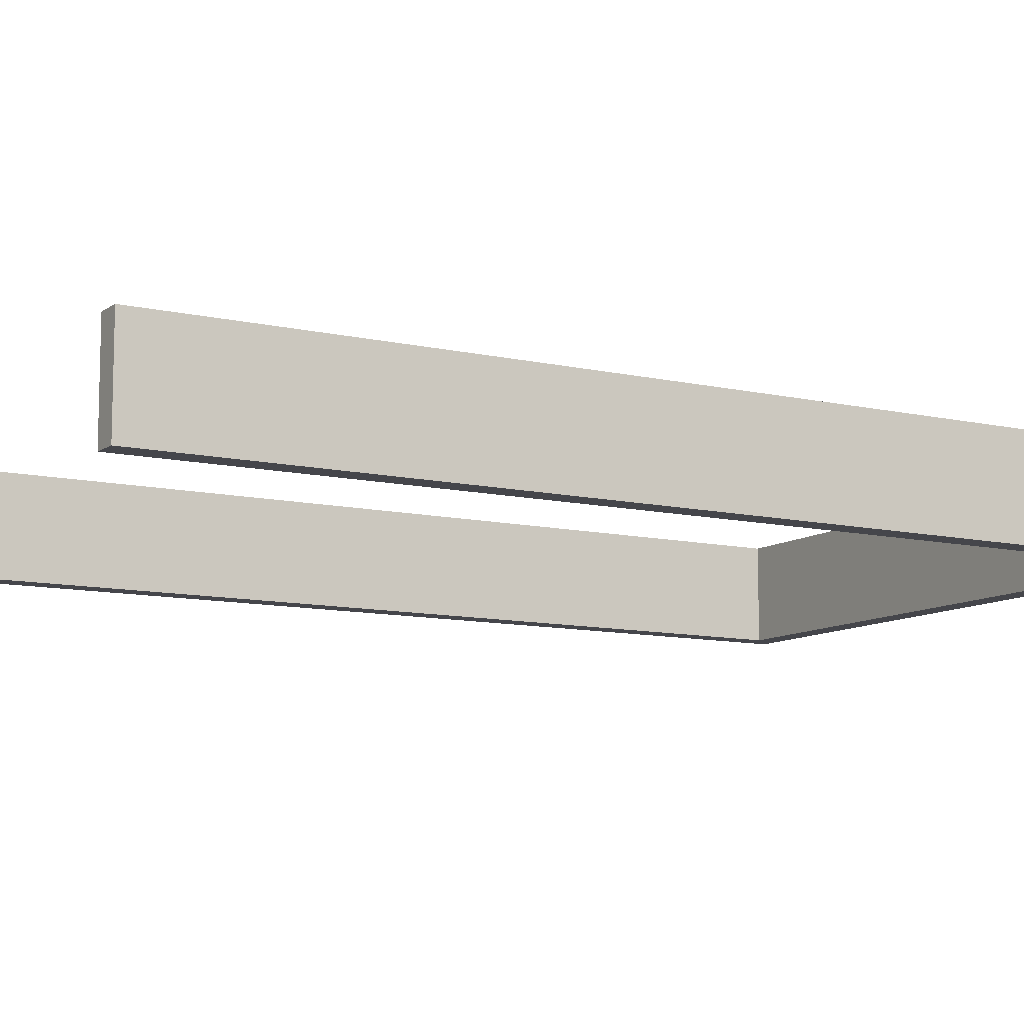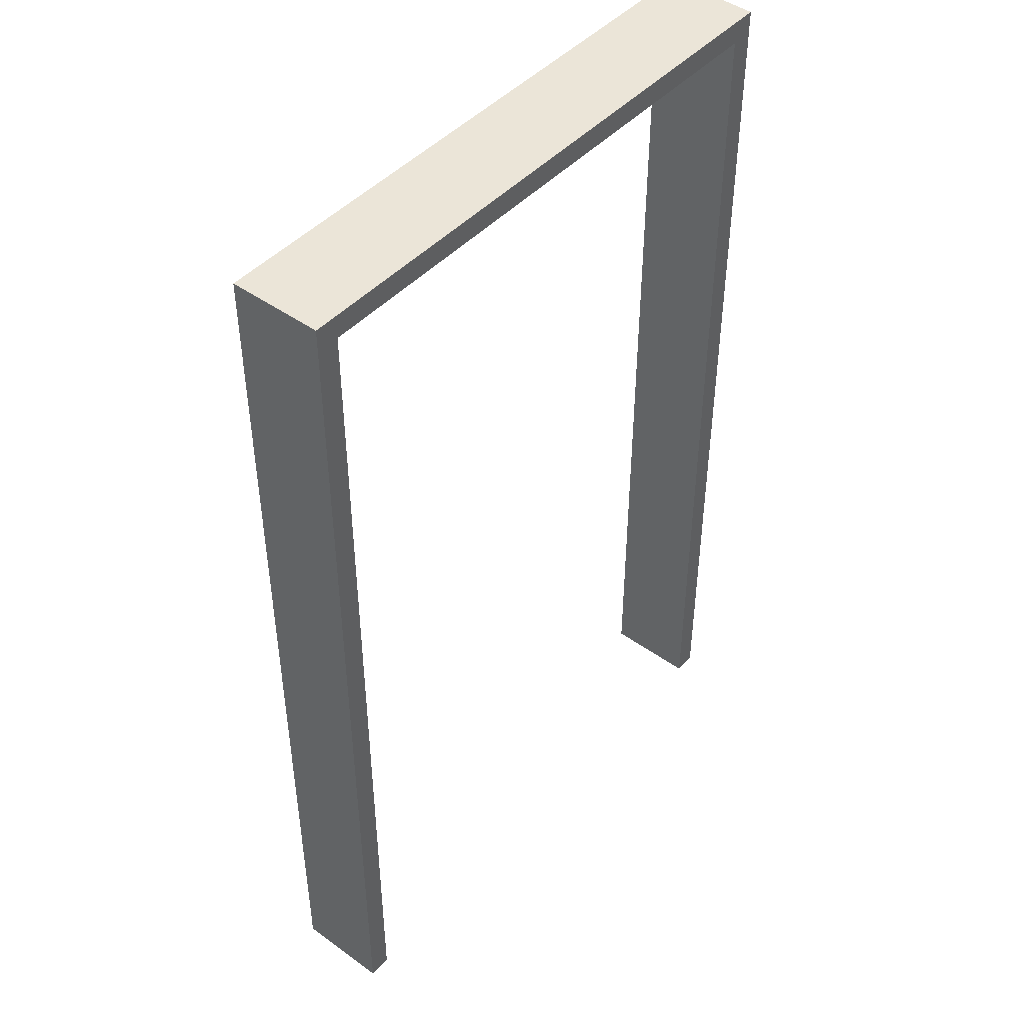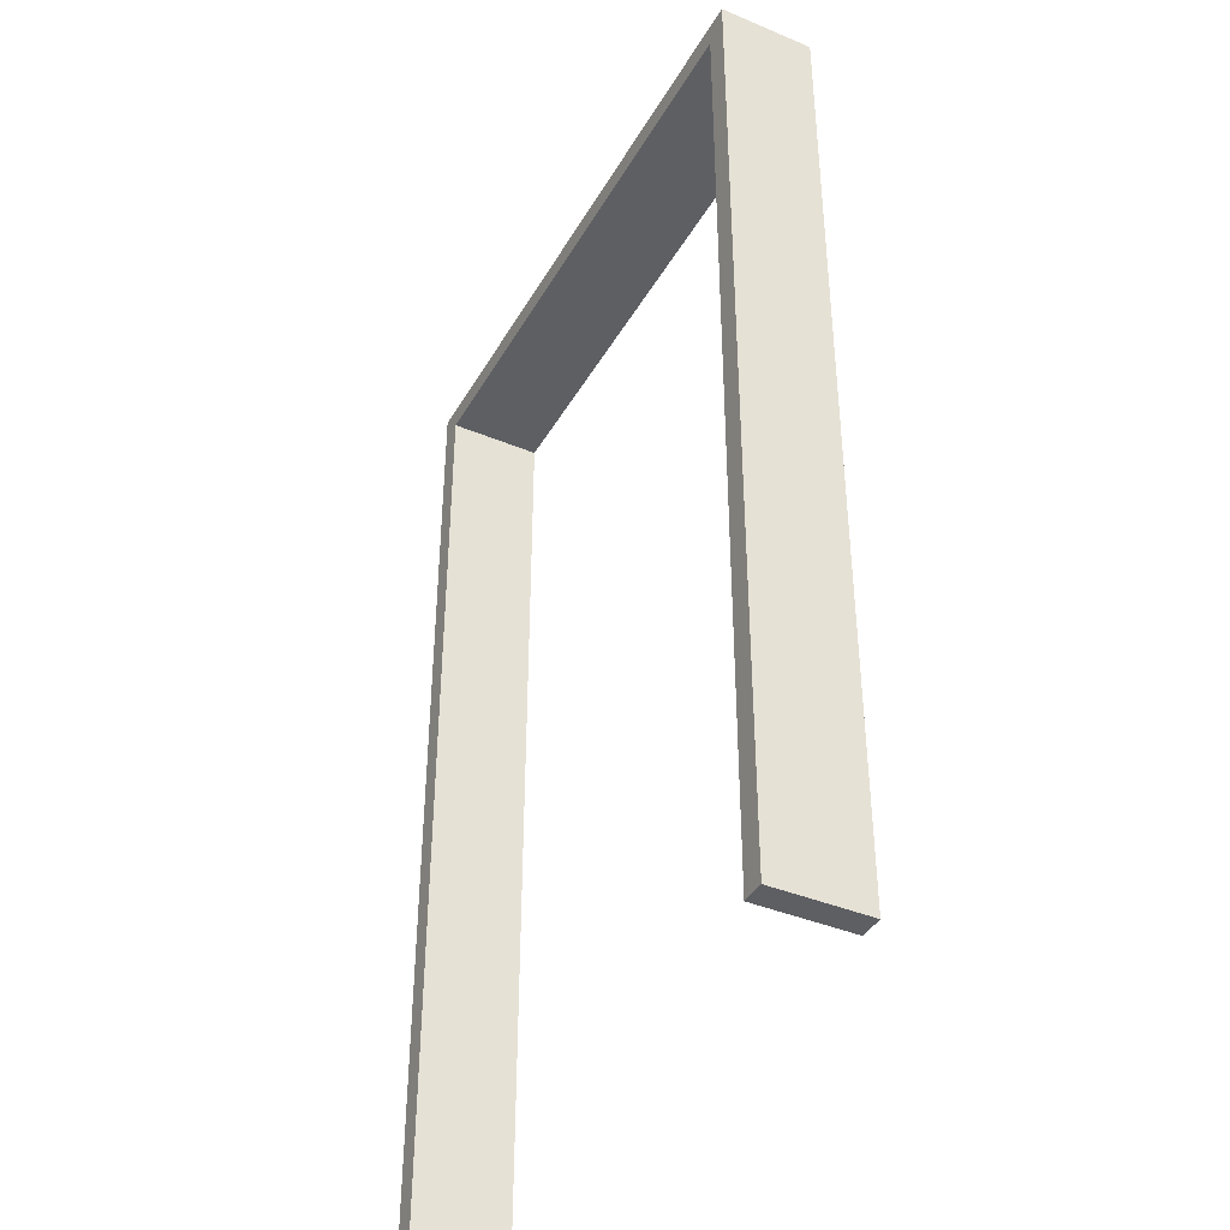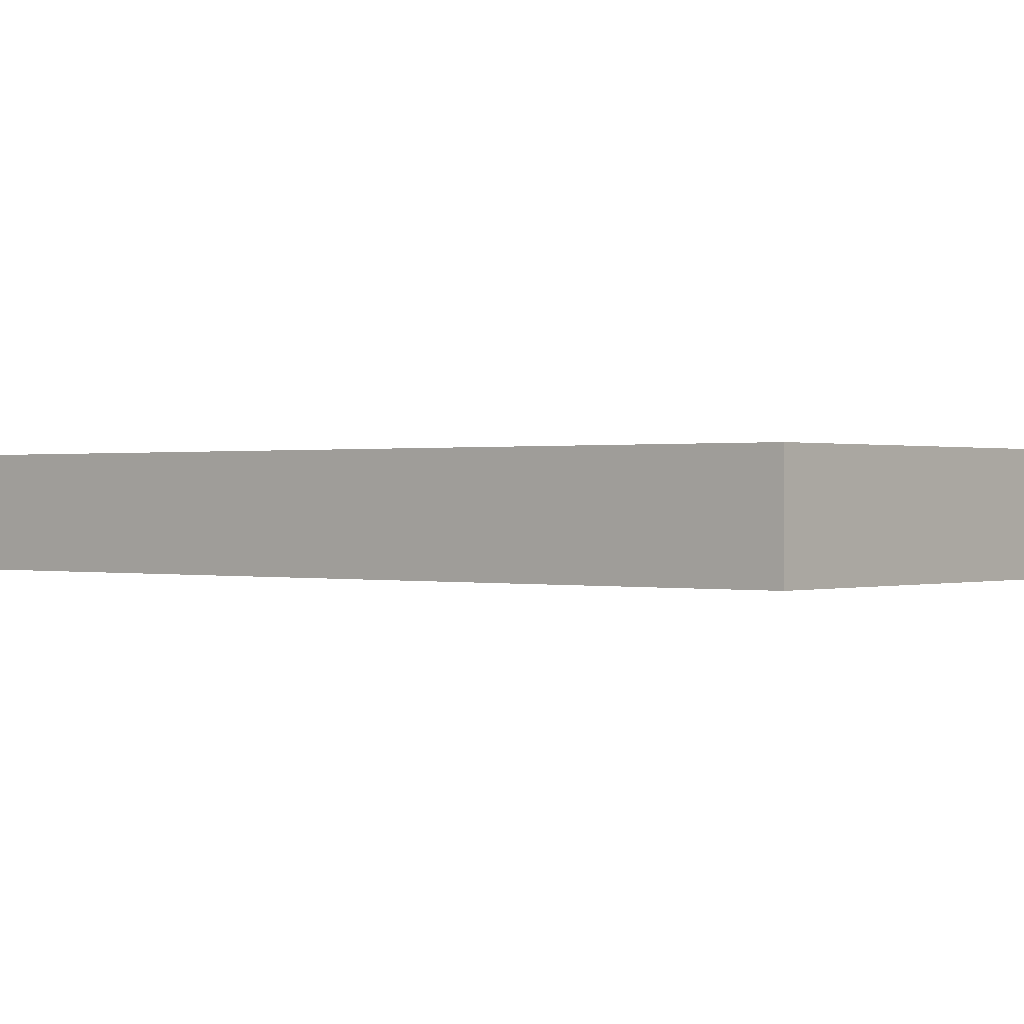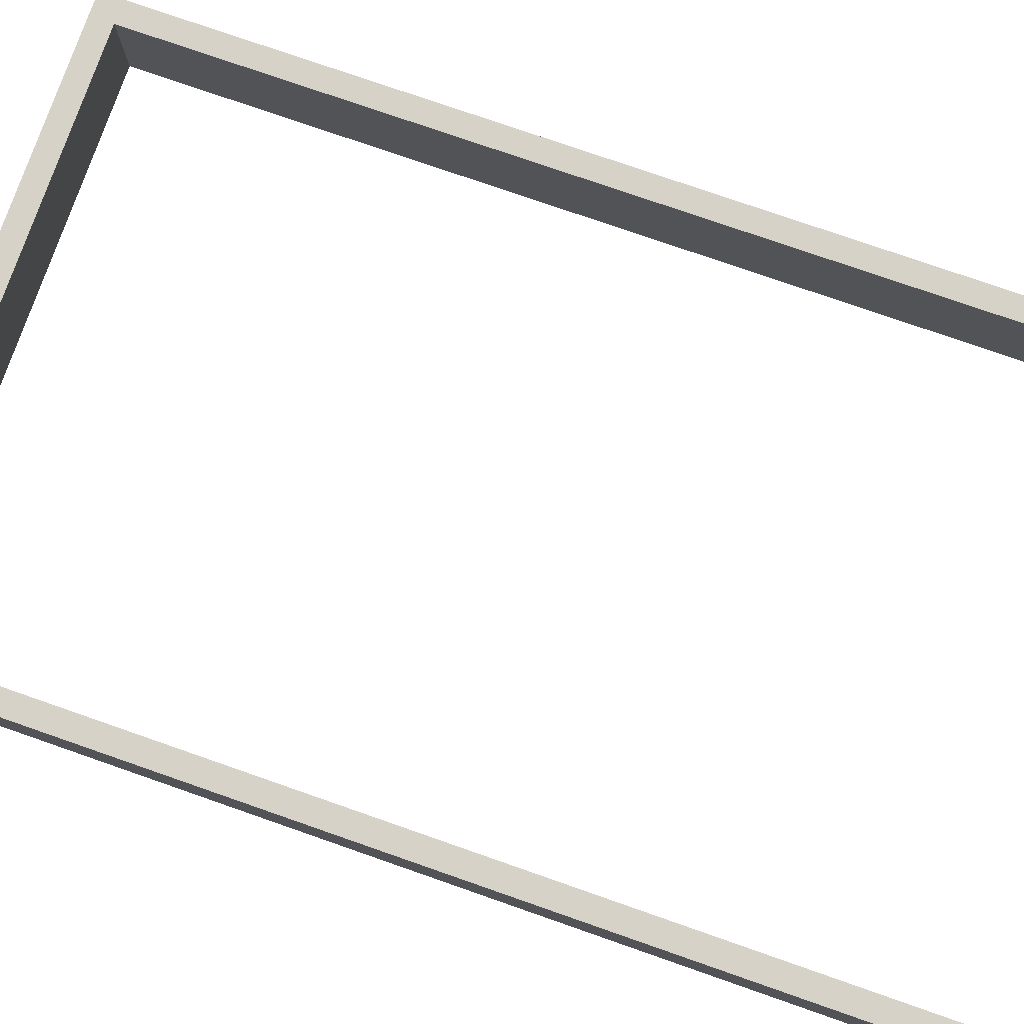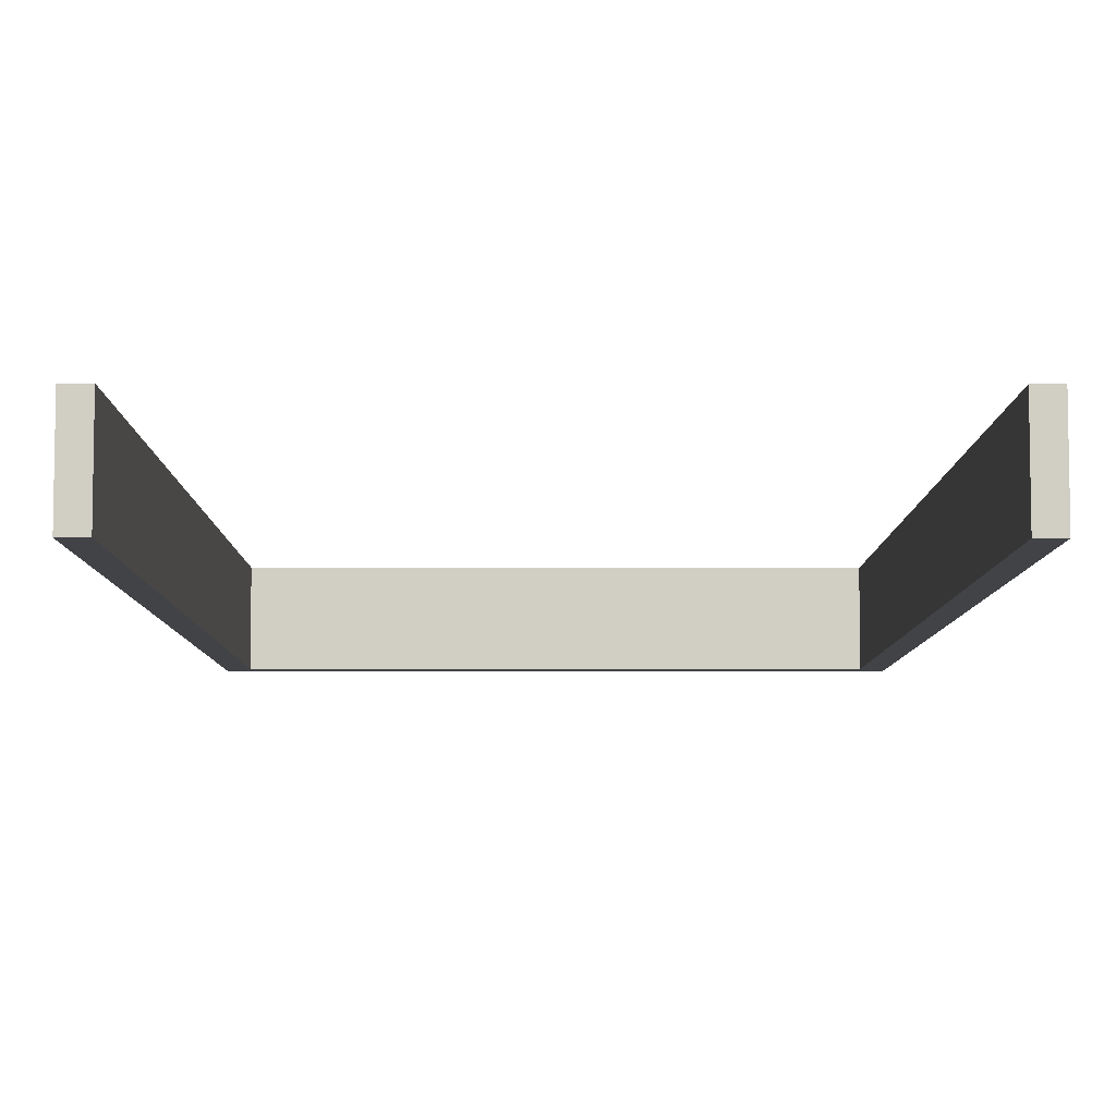
<metadata>
{"format":"obj","ext":"obj","renderer":"f3d","projection":"perspective","resolution":1024,"background":"white","views":[{"elev":-10.1,"azim":59.3,"up":"+Z"},{"elev":45.7,"azim":129.6,"up":"+Y"},{"elev":-40.0,"azim":62.7,"up":"+Y"},{"elev":0.3,"azim":130.1,"up":"+Z"},{"elev":77.3,"azim":-70.8,"up":"+Z"},{"elev":-7.0,"azim":-0.3,"up":"+Z"}]}
</metadata>
<code>
o room1_templatewofloor.001
v 0.96 0 10.24
v 1.04 0 10.24
v 1.04 3.28 10.24
v 0.96 3.28 10.24
v 0.96 0 10.24
v 0.96 0 9.92
v 1.04 0 9.92
v 1.04 0 10.24
v 1.04 0 10.24
v 1.04 0 9.92
v 1.04 3.28 9.92
v 1.04 3.28 10.24
v 0.96 3.28 9.92
v 0.96 3.28 10.24
v 1.04 3.28 10.24
v 1.04 3.28 9.92
v 0.96 0 10.24
v 0.96 3.28 10.24
v 0.96 3.28 9.92
v 0.96 0 9.92
v 0.96 3.28 9.92
v 1.04 3.28 9.92
v 1.04 0 9.92
v 0.96 0 9.92
v -0.96 0 10.24
v -0.96 3.28 10.24
v -1.04 3.28 10.24
v -1.04 0 10.24
v -1.04 0 10.24
v -1.04 0 9.92
v -0.96 0 9.92
v -0.96 0 10.24
v -1.04 0 10.24
v -1.04 3.28 10.24
v -1.04 3.28 9.92
v -1.04 0 9.92
v -0.96 3.28 10.24
v -0.96 3.28 9.92
v -1.04 3.28 9.92
v -1.04 3.28 10.24
v -0.96 3.28 9.92
v -0.96 3.28 10.24
v -0.96 0 10.24
v -0.96 0 9.92
v -1.04 3.28 9.92
v -0.96 3.28 9.92
v -0.96 0 9.92
v -1.04 0 9.92
v 0.96 3.2 10.24
v 0.96 3.28 10.24
v -0.96 3.28 10.24
v -0.96 3.2 10.24
v -0.96 3.28 9.92
v -0.96 3.28 10.24
v 0.96 3.28 10.24
v 0.96 3.28 9.92
v -0.96 3.28 10.24
v -0.96 3.28 9.92
v -0.96 3.2 9.92
v -0.96 3.2 10.24
v 0.96 3.28 9.92
v 0.96 3.28 10.24
v 0.96 3.2 10.24
v 0.96 3.2 9.92
v -0.96 3.2 10.24
v -0.96 3.2 9.92
v 0.96 3.2 9.92
v 0.96 3.2 10.24
v -0.96 3.28 9.92
v 0.96 3.28 9.92
v 0.96 3.2 9.92
v -0.96 3.2 9.92
f 1 2 3 4
f 5 6 7 8
f 9 10 11 12
f 13 14 15 16
f 17 18 19 20
f 21 22 23 24
f 25 26 27 28
f 29 30 31 32
f 33 34 35 36
f 37 38 39 40
f 41 42 43 44
f 45 46 47 48
f 49 50 51 52
f 53 54 55 56
f 57 58 59 60
f 61 62 63 64
f 65 66 67 68
f 69 70 71 72

</code>
